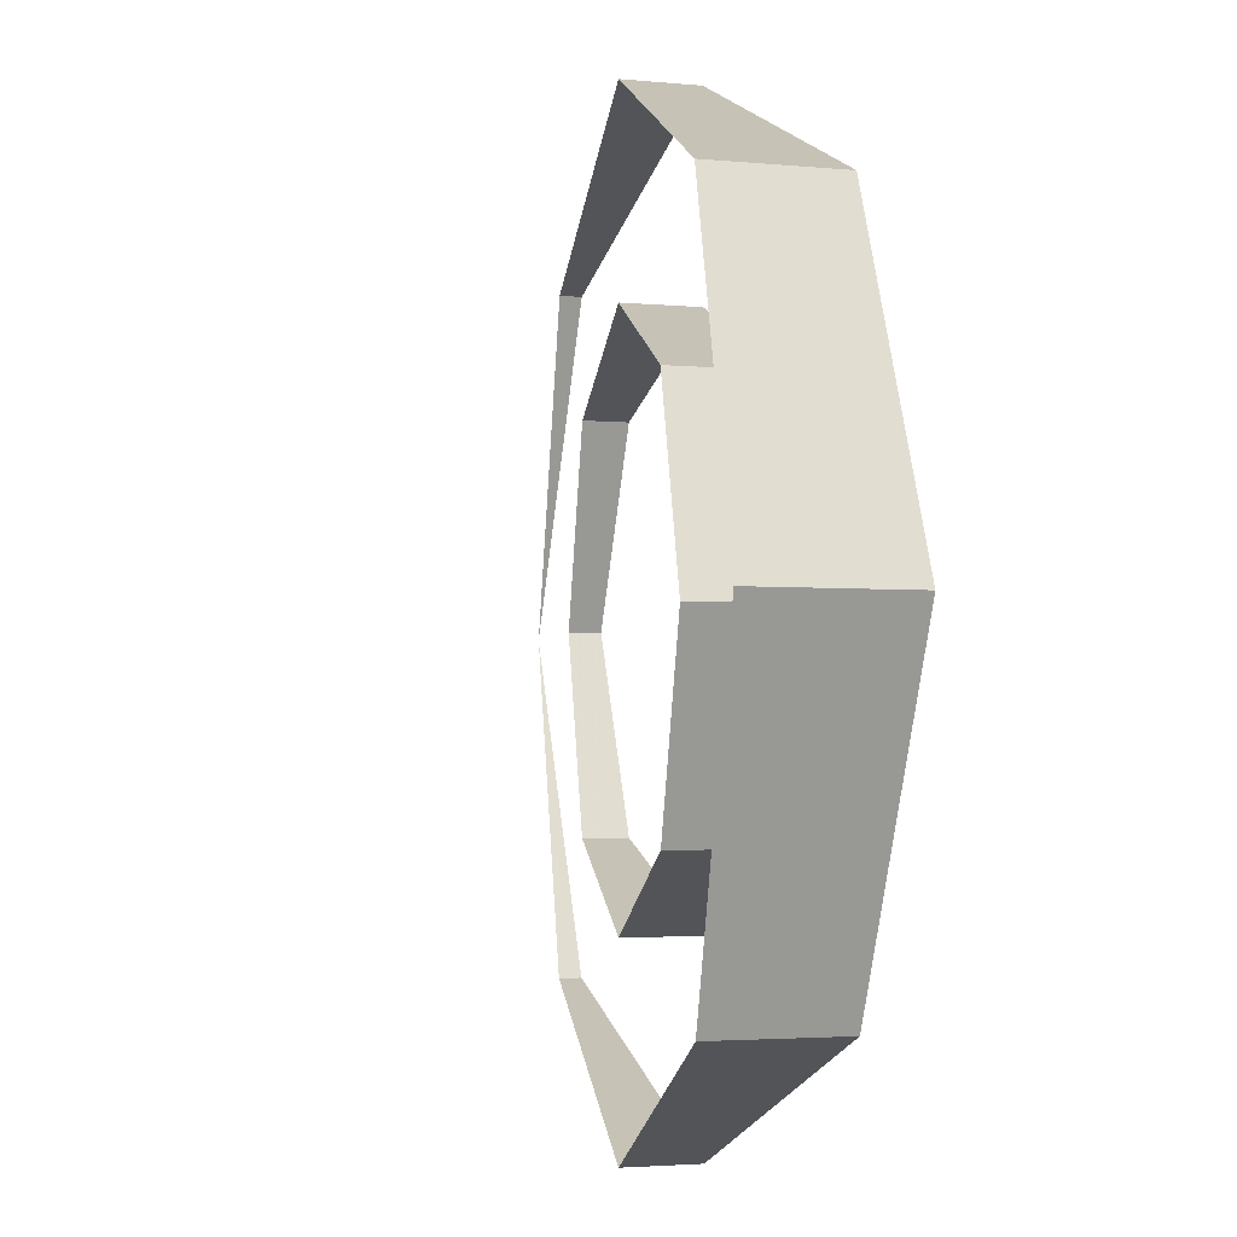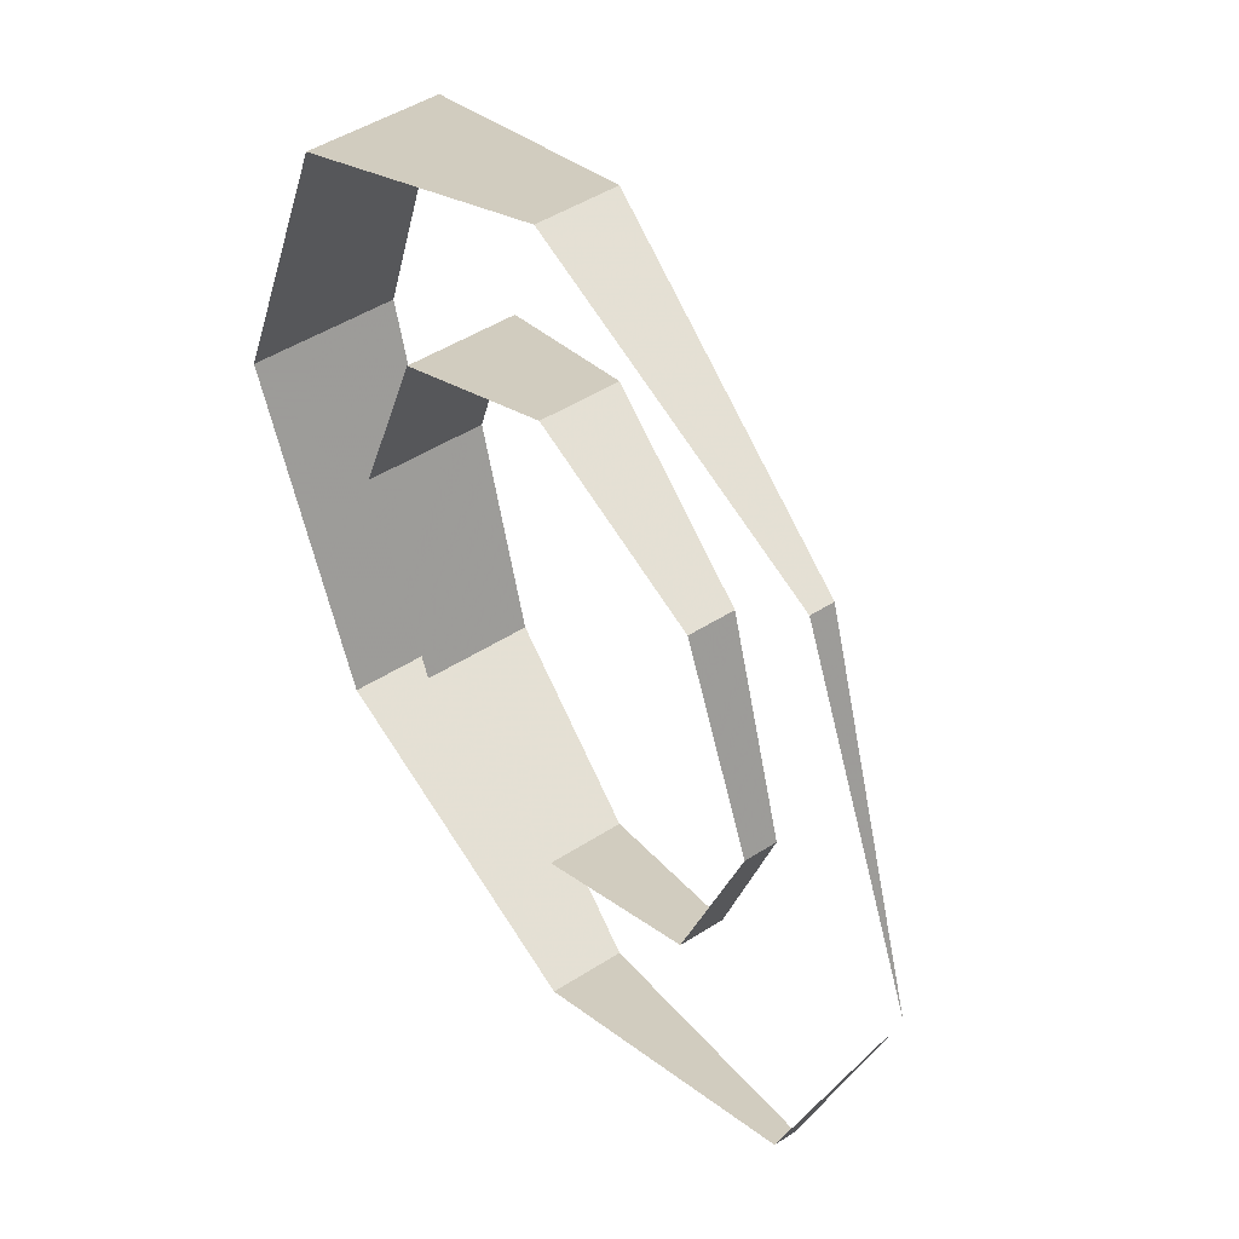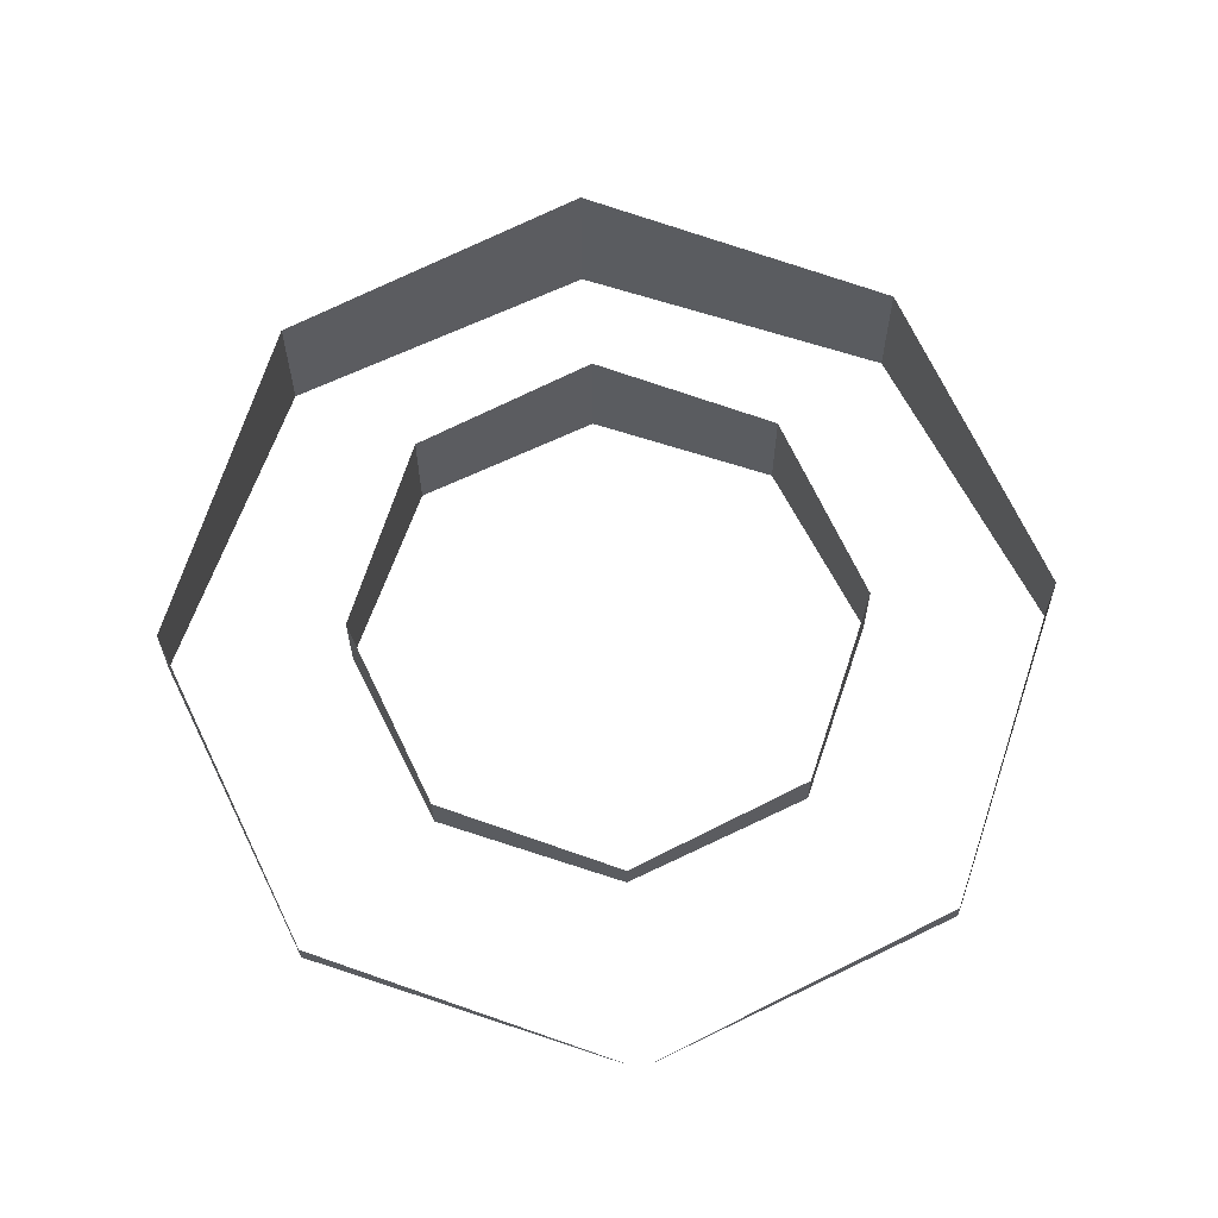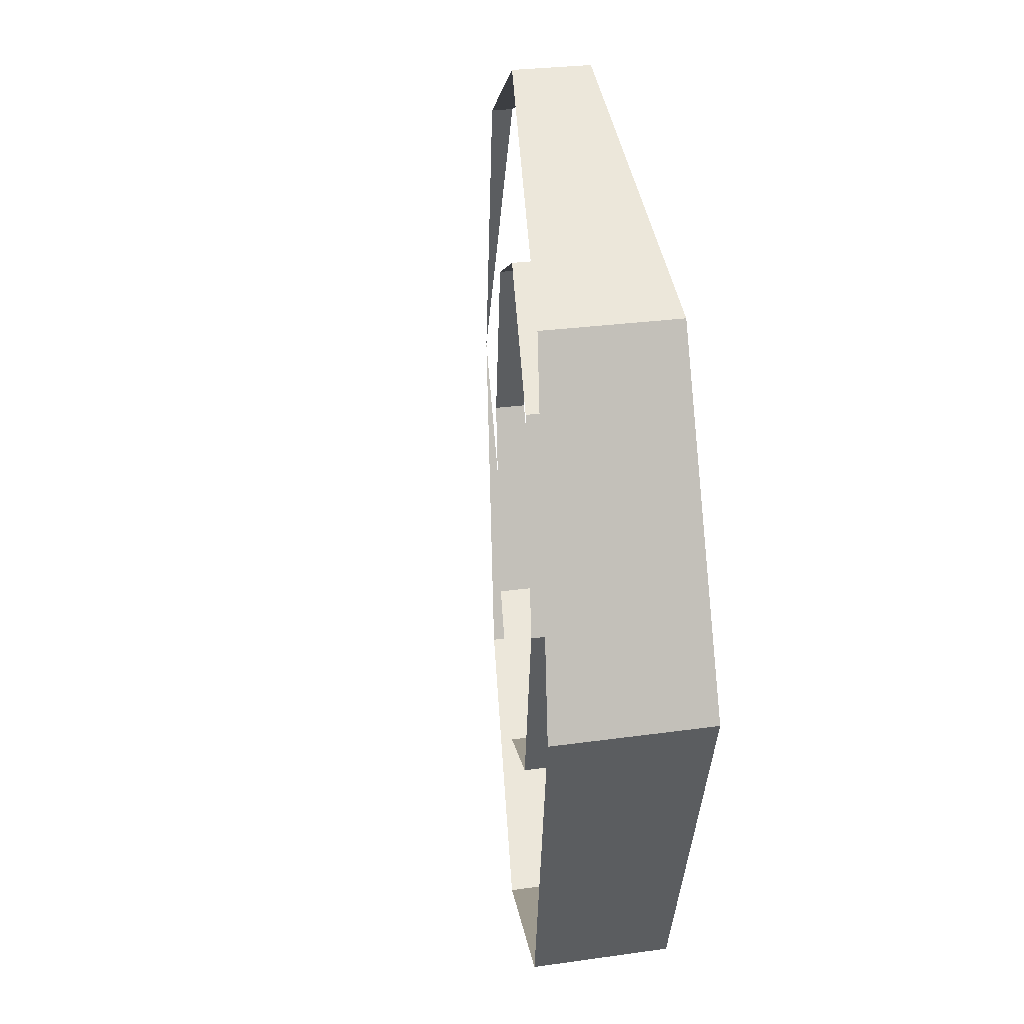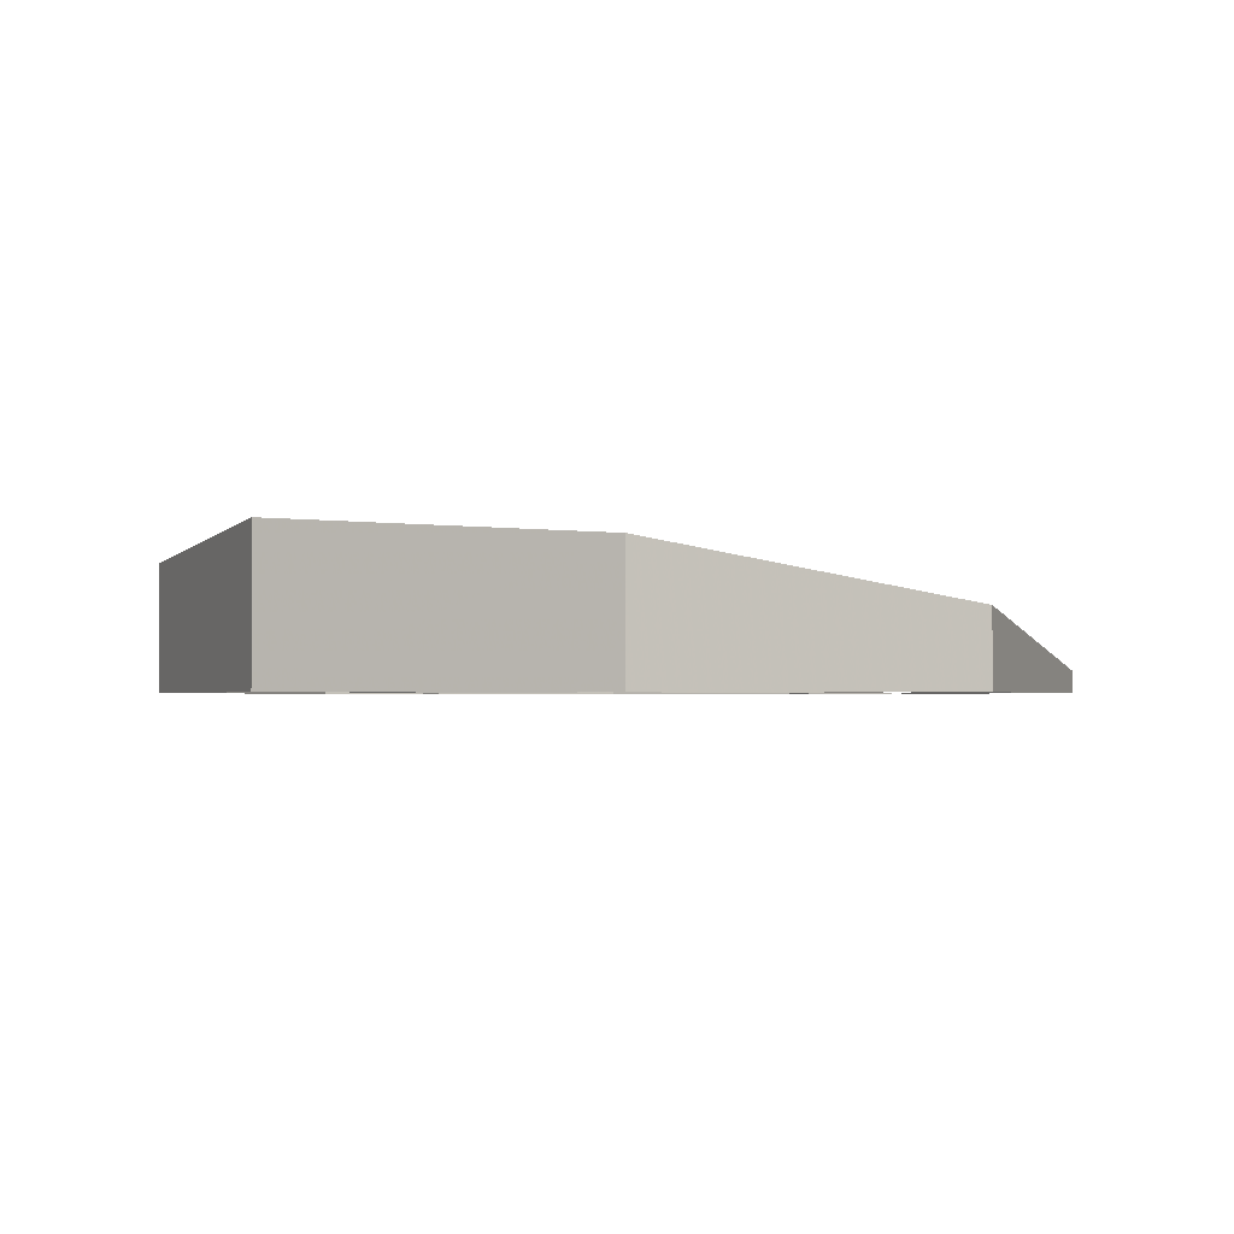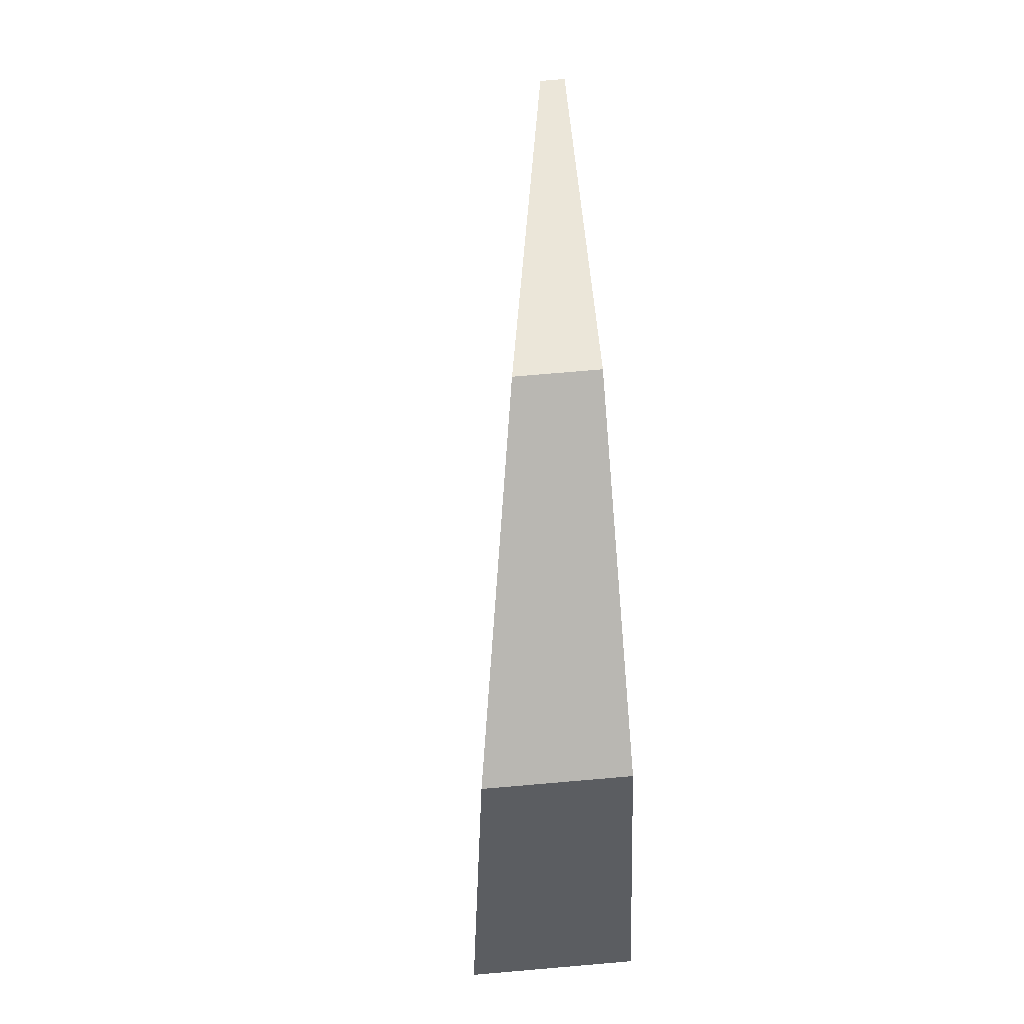
<metadata>
{"format":"obj","ext":"obj","renderer":"f3d","projection":"perspective","resolution":1024,"background":"white","views":[{"elev":-2.8,"azim":-109.3,"up":"+Z"},{"elev":46.3,"azim":53.5,"up":"+Z"},{"elev":62.9,"azim":86.2,"up":"+Y"},{"elev":25.4,"azim":-103.2,"up":"+Z"},{"elev":-1.9,"azim":-45.9,"up":"+Y"},{"elev":75.7,"azim":-94.9,"up":"+Z"}]}
</metadata>
<code>
v 0.1237 0.02083 0.1237
v 0.175 0.02083 0
v 0.1237 0.02938 0.1237
v 0 0.02083 0.175
v 0.1237 0.02083 0.1237
v 0.1237 0.02938 0.1237
v 0 0.05 0.175
v -0.1237 0.02083 0.1237
v 0 0.02083 0.175
v 0 0.05 0.175
v -0.1237 0.07062 0.1237
v -0.175 0.02083 0
v -0.1237 0.02083 0.1237
v -0.1237 0.07062 0.1237
v -0.175 0.07917 0
v -0.175 0.02083 0
v -0.175 0.07917 0
v -0.1237 0.07062 -0.1237
v -0.1237 0.02083 -0.1237
v -0.1237 0.02083 -0.1237
v -0.1237 0.07062 -0.1237
v 0 0.05 -0.175
v 0 0.02083 -0.175
v 0 0.02083 -0.175
v 0 0.05 -0.175
v 0.1237 0.02938 -0.1237
v 0.1237 0.02083 -0.1237
v 0.1237 0.02083 -0.1237
v 0.1237 0.02938 -0.1237
v 0.175 0.02083 0
v 0.1237 0 0.1237
v 0.175 0 0
v 0.175 0.02083 0
v 0.1237 0.02083 0.1237
v 0 0 0.175
v 0.1237 0 0.1237
v 0.1237 0.02083 0.1237
v 0 0.02083 0.175
v -0.1237 0 0.1237
v 0 0 0.175
v 0 0.02083 0.175
v -0.1237 0.02083 0.1237
v -0.175 0 0
v -0.1237 0 0.1237
v -0.1237 0.02083 0.1237
v -0.175 0.02083 0
v -0.1237 0 -0.1237
v -0.175 0 0
v -0.175 0.02083 0
v -0.1237 0.02083 -0.1237
v 0 0 -0.175
v -0.1237 0 -0.1237
v -0.1237 0.02083 -0.1237
v 0 0.02083 -0.175
v 0.1237 0 -0.1237
v 0 0 -0.175
v 0 0.02083 -0.175
v 0.1237 0.02083 -0.1237
v 0.175 0 0
v 0.1237 0 -0.1237
v 0.1237 0.02083 -0.1237
v 0.175 0.02083 0
v 0.2121 0 0.2121
v 0.3 0 0
v 0.2121 0.01465 0.2121
v 0 0 0.3
v 0.2121 0 0.2121
v 0.2121 0.01465 0.2121
v 0 0.05 0.3
v -0.2121 0 0.2121
v 0 0 0.3
v 0 0.05 0.3
v -0.2121 0.08536 0.2121
v -0.3 0 0
v -0.2121 0 0.2121
v -0.2121 0.08536 0.2121
v -0.3 0.1 0
v -0.3 0 0
v -0.3 0.1 0
v -0.2121 0.08536 -0.2121
v -0.2121 0 -0.2121
v -0.2121 0 -0.2121
v -0.2121 0.08536 -0.2121
v 0 0.05 -0.3
v 0 0 -0.3
v 0 0 -0.3
v 0 0.05 -0.3
v 0.2121 0.01465 -0.2121
v 0.2121 0 -0.2121
v 0.2121 0 -0.2121
v 0.2121 0.01465 -0.2121
v 0.3 0 0
g mesh26469
f 1 3 2
f 4 6 5
f 6 4 7
f 8 10 9
f 10 8 11
f 12 14 13
f 14 12 15
f 16 18 17
f 18 16 19
f 20 22 21
f 22 20 23
f 24 26 25
f 26 24 27
f 28 30 29
g mesh26471
f 31 33 32
f 33 31 34
f 35 37 36
f 37 35 38
f 39 41 40
f 41 39 42
f 43 45 44
f 45 43 46
f 47 49 48
f 49 47 50
f 51 53 52
f 53 51 54
f 55 57 56
f 57 55 58
f 59 61 60
f 61 59 62
g mesh26474
f 63 64 65
f 66 67 68
f 68 69 66
f 70 71 72
f 72 73 70
f 74 75 76
f 76 77 74
f 78 79 80
f 80 81 78
f 82 83 84
f 84 85 82
f 86 87 88
f 88 89 86
f 90 91 92

</code>
